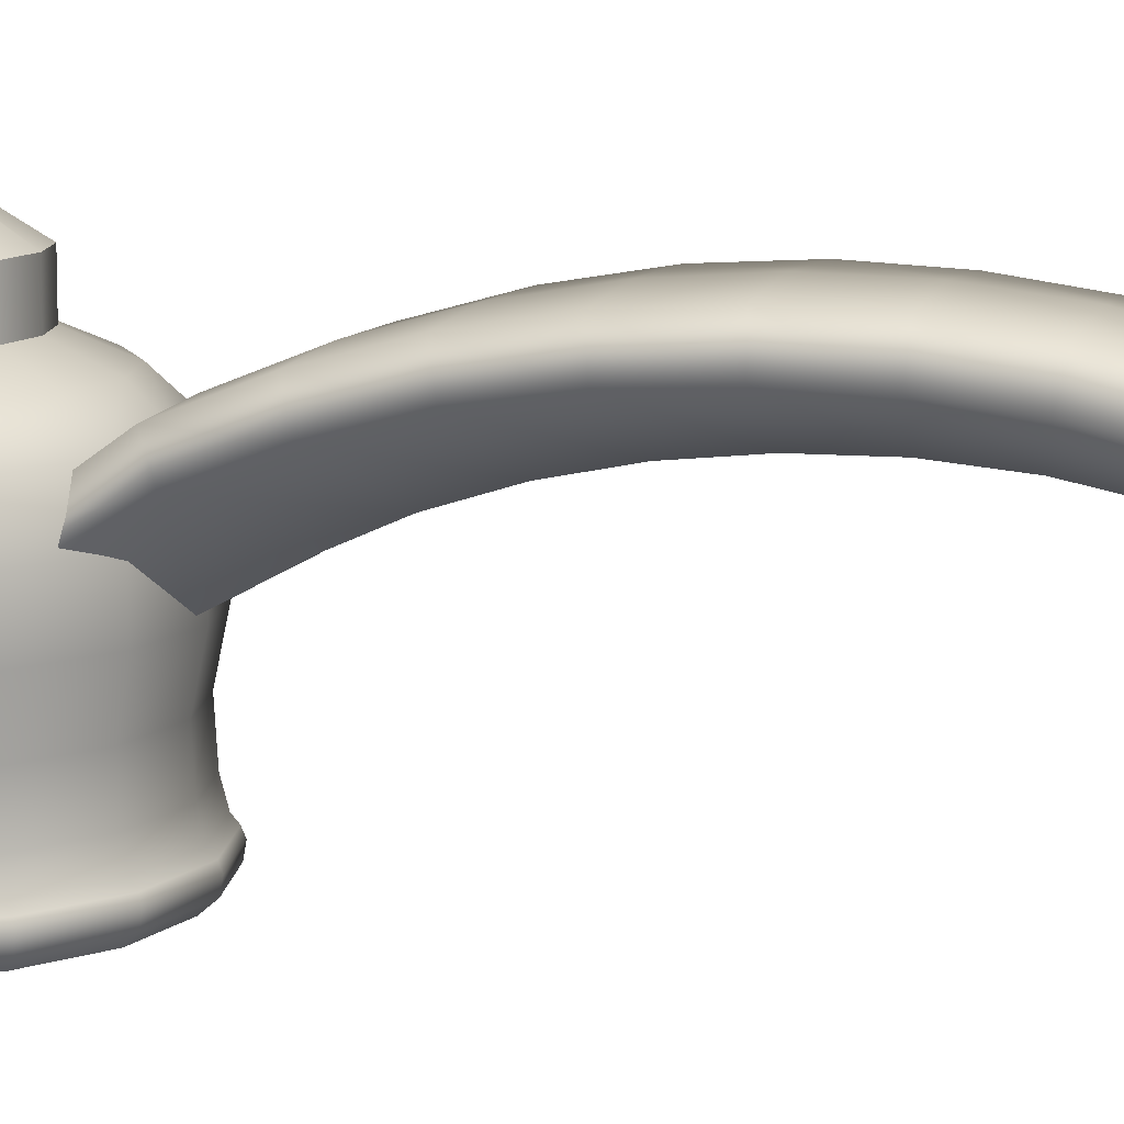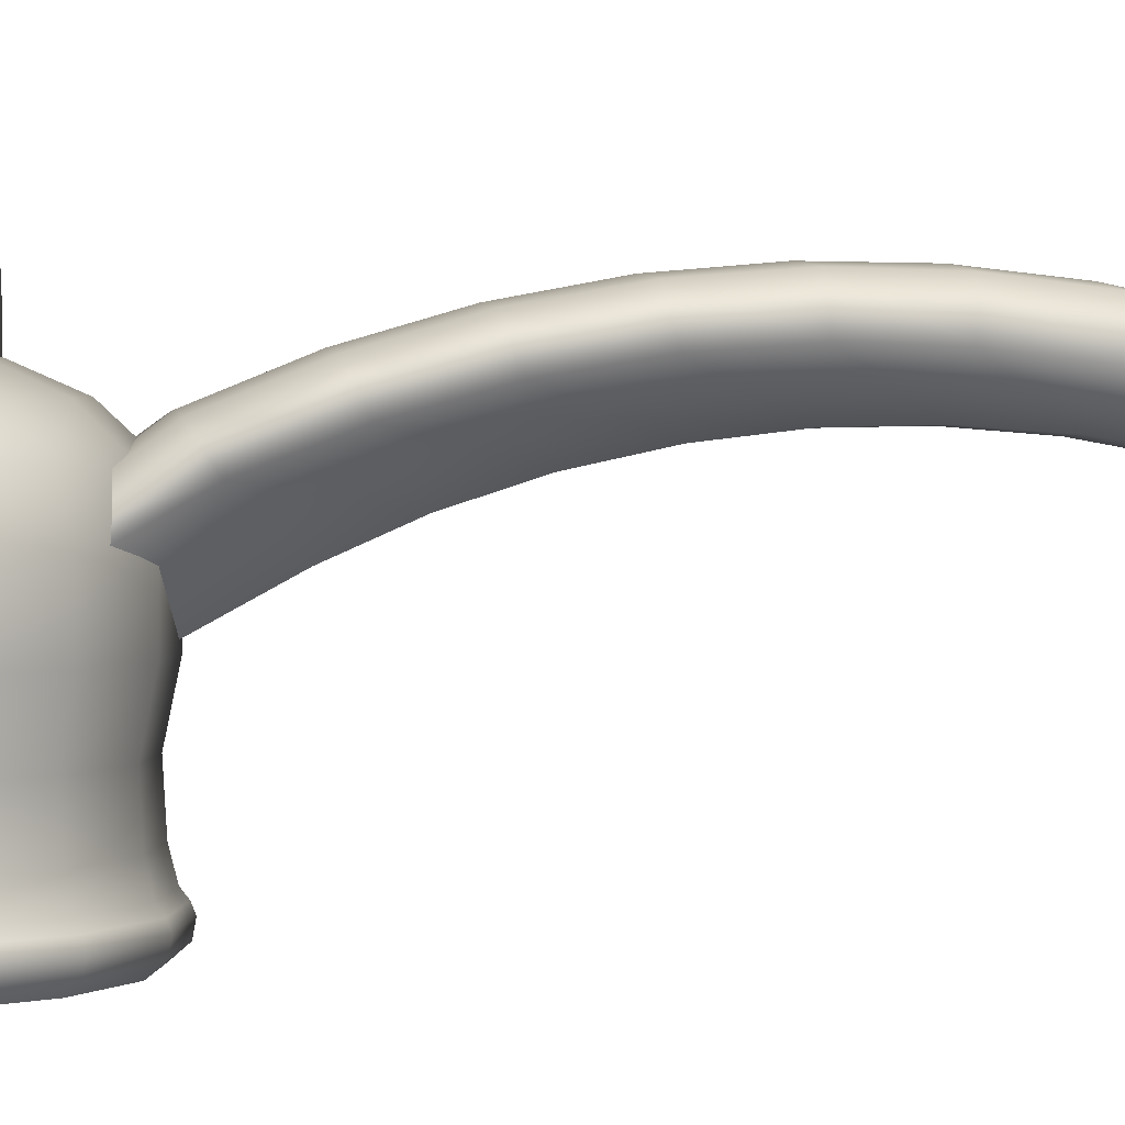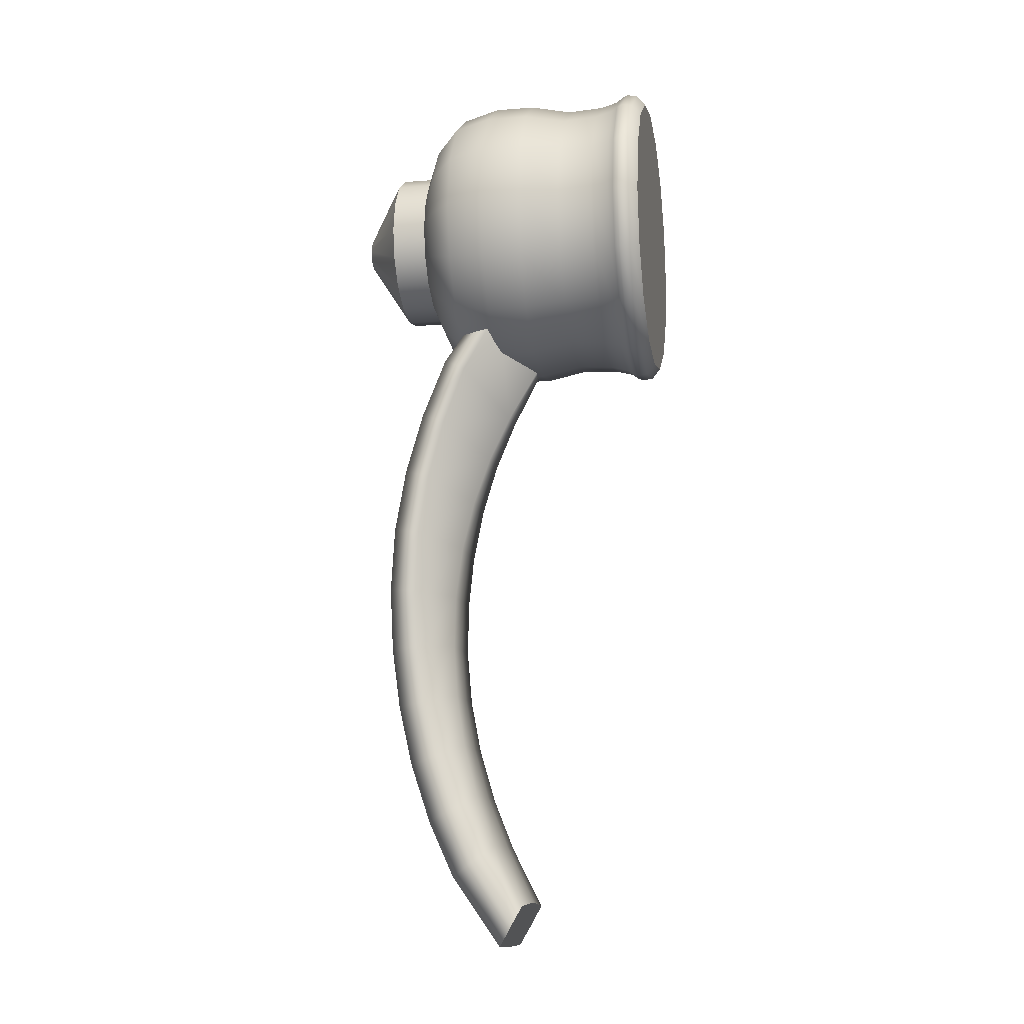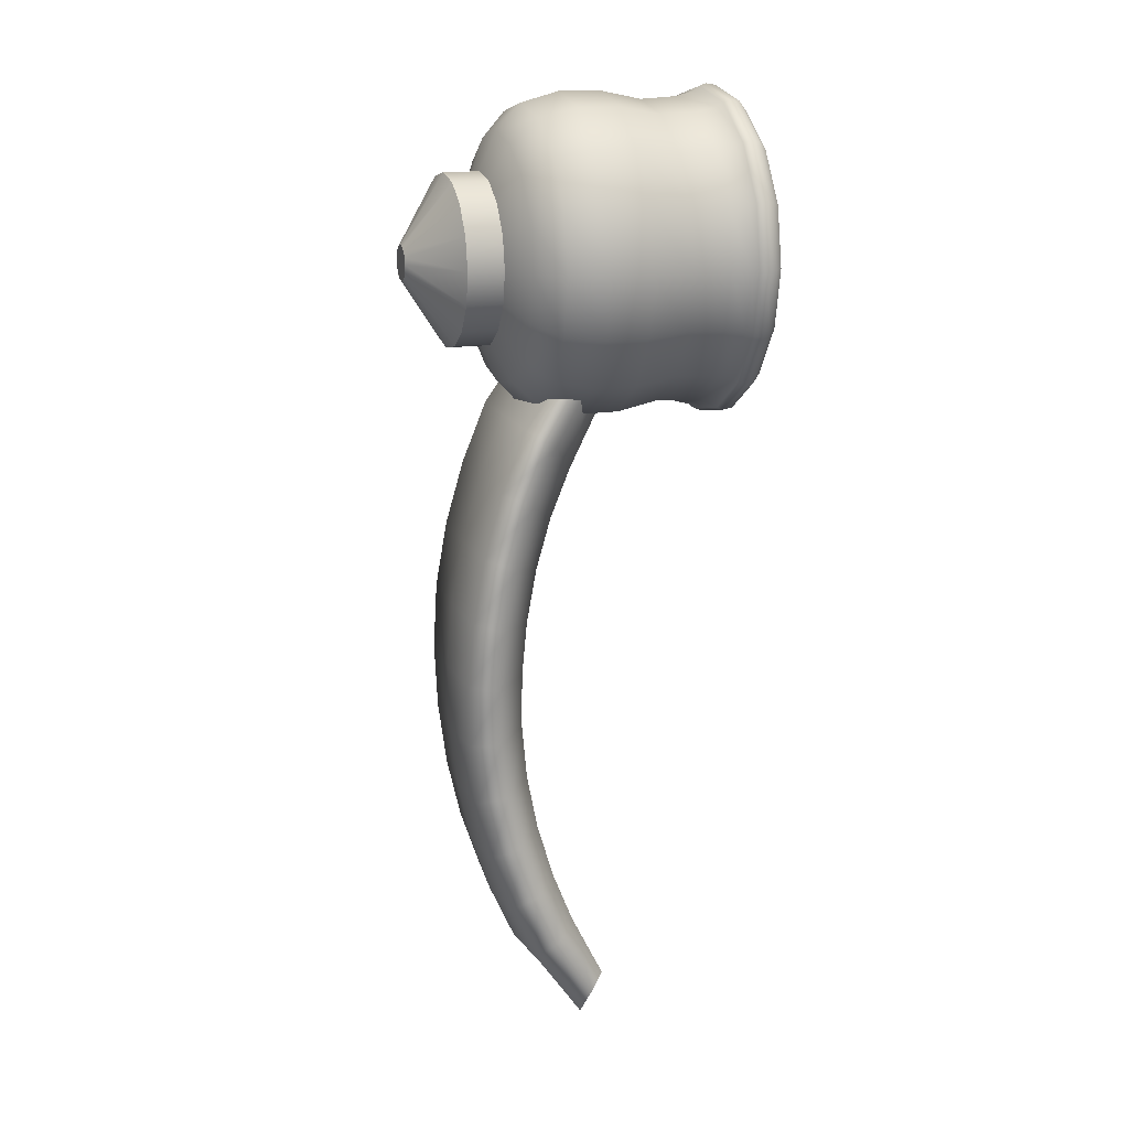
<metadata>
{"format":"obj","ext":"obj","renderer":"f3d","projection":"perspective","resolution":1024,"background":"white","views":[{"elev":10.8,"azim":-73.2,"up":"+Z"},{"elev":2.5,"azim":-96.7,"up":"+Z"},{"elev":-12.2,"azim":100.5,"up":"+Y"},{"elev":16.2,"azim":72.1,"up":"+Y"}]}
</metadata>
<code>
o SinkFaucetKnob_33
v -0.00184 0.03774 0.05221
v -0.003338 0.02628 0.05857
v -0.01874 0.03453 0.06632
v -0.01812 0.04828 0.05854
v -2e-06 0.05267 0.0609
v -2e-06 0.03787 0.07196
v 0.01513 0.03771 0.07157
v 0.01495 0.05232 0.06104
v 0.01812 0.04828 0.05854
v 0.01874 0.03453 0.06632
v 0.003336 0.02628 0.05857
v 0.001839 0.03774 0.05221
v -2e-06 0.04871 0.05618
v -2e-06 -0.09066 0.05639
v 0.01297 -0.09062 0.05636
v 0.01251 -0.09529 0.05902
v -2e-06 -0.0955 0.05914
v -0.01496 0.05232 0.06104
v -0.01514 0.03771 0.07157
v -0 0.03799 0.05211
v -0 0.0261 0.05848
v 0.0126 -0.08653 0.05404
v -2e-06 -0.08569 0.05357
v -0.01297 -0.09062 0.05636
v -0.01251 -0.09529 0.05902
v -0.0126 -0.08653 0.05404
v -0.01317 -0.08028 0.0694
v -2e-06 -0.08088 0.07057
v 0.01317 -0.08028 0.0694
v 0.01474 -0.07701 0.06487
v 0.01167 -0.07356 0.06046
v -2e-06 -0.07329 0.05971
v -0.01168 -0.07356 0.06046
v -0.01474 -0.07701 0.06487
v -0.01308 -0.06827 0.07487
v -2e-06 -0.06871 0.07602
v 0.01308 -0.06827 0.07487
v 0.0147 -0.0655 0.06952
v 0.01039 -0.06249 0.06466
v -1e-06 -0.06239 0.06413
v -0.01039 -0.06249 0.06466
v -0.0147 -0.0655 0.06952
v -0.01297 -0.05569 0.07909
v -2e-06 -0.05598 0.0802
v 0.01297 -0.05569 0.07909
v 0.0147 -0.05362 0.07322
v 0.009275 -0.0512 0.06779
v -1e-06 -0.05118 0.06739
v -0.009277 -0.0512 0.06779
v -0.0147 -0.05362 0.07322
v -0.01287 -0.04272 0.08204
v -2e-06 -0.04281 0.08306
v 0.01285 -0.04272 0.08205
v 0.01477 -0.04147 0.07584
v 0.008242 -0.03977 0.06979
v -1e-06 -0.03977 0.06948
v -0.008244 -0.03977 0.06979
v -0.01477 -0.04147 0.07582
v -0.01333 -0.0295 0.08371
v -2e-06 -0.02935 0.08461
v 0.01327 -0.0295 0.08374
v 0.01552 -0.02914 0.07736
v 0.007662 -0.02831 0.07067
v -1e-06 -0.02828 0.07043
v -0.007665 -0.02831 0.07067
v -0.0155 -0.02914 0.07731
v -0.01453 -0.01597 0.08408
v -2e-06 -0.01571 0.08482
v 0.01444 -0.01597 0.08411
v 0.01708 -0.01645 0.07777
v 0.007315 -0.01684 0.07043
v -1e-06 -0.01684 0.07024
v -0.007317 -0.01684 0.07043
v -0.01707 -0.01645 0.0777
v -0.0154 -0.002206 0.08305
v -2e-06 -0.002029 0.08367
v 0.01533 -0.002204 0.08307
v 0.01828 -0.003408 0.07687
v 0.006611 -0.005494 0.06908
v -1e-06 -0.005572 0.06893
v -0.006613 -0.005494 0.06908
v -0.01827 -0.003411 0.07683
v -0.01537 0.01143 0.08063
v -2e-06 0.01155 0.08115
v 0.01536 0.01143 0.08063
v 0.01853 0.009566 0.07462
v 0.005504 0.005554 0.06663
v -0 0.005416 0.06652
v -0.005506 0.005554 0.06663
v -0.01853 0.009566 0.0746
v -0.01524 0.02476 0.0768
v -2e-06 0.0249 0.07725
v 0.01524 0.02476 0.0768
v 0.01864 0.02221 0.07112
v 0.004408 0.01617 0.06312
v -0 0.01601 0.06303
v -0.00441 0.01617 0.06312
v -0.01864 0.02221 0.07111
v 0.01625 0.07691 0.08395
v 0.01244 0.08261 0.08395
v 0.006732 0.08643 0.08395
v 0 0.08777 0.08395
v -0.006732 0.08643 0.08395
v -0.01244 0.08261 0.08395
v -0.01625 0.07691 0.08395
v -0.01759 0.07018 0.08395
v -0.01625 0.06344 0.08395
v -0.01244 0.05774 0.08395
v -0.006732 0.05392 0.08395
v 0 0.05258 0.08395
v 0.006732 0.05392 0.08395
v 0.01244 0.05774 0.08395
v 0.01625 0.06344 0.08395
v 0.01759 0.07018 0.08395
v 0.003318 0.07155 0.09299
v 0.00254 0.07272 0.09299
v 0.001374 0.07349 0.09299
v 0 0.07377 0.09299
v -0.001375 0.07349 0.09299
v -0.00254 0.07272 0.09299
v -0.003319 0.07155 0.09299
v -0.003592 0.07018 0.09299
v -0.003319 0.0688 0.09299
v -0.00254 0.06764 0.09299
v -0.001375 0.06686 0.09299
v 0 0.06658 0.09299
v 0.001374 0.06686 0.09299
v 0.00254 0.06764 0.09299
v 0.003318 0.0688 0.09299
v 0.003591 0.07018 0.09299
v 0 0.07018 0.09299
v 0.01244 0.08261 0.07648
v 0.006732 0.08643 0.07648
v 0 0.08777 0.07648
v -0.006732 0.08643 0.07648
v -0.01244 0.08261 0.07648
v -0.01625 0.07691 0.07648
v -0.01759 0.07018 0.07648
v -0.01625 0.06344 0.07648
v -0.01244 0.05774 0.07648
v -0.006732 0.05392 0.07648
v 0 0.05258 0.07648
v 0.006732 0.05392 0.07648
v 0.01244 0.05774 0.07648
v 0.01625 0.06344 0.07648
v 0.01759 0.07018 0.07648
v 0.01625 0.07691 0.07648
v 0.01793 0.08811 0.07303
v 0.009706 0.09361 0.07303
v 0 0.09554 0.07303
v -0.009707 0.09361 0.07303
v -0.01794 0.08811 0.07303
v -0.02343 0.07988 0.07303
v -0.02536 0.07018 0.07303
v -0.02343 0.06047 0.07303
v -0.01794 0.05224 0.07303
v -0.009707 0.04674 0.07303
v 0 0.04481 0.07303
v 0.009706 0.04674 0.07303
v 0.01793 0.05224 0.07303
v 0.02343 0.06047 0.07303
v 0.02536 0.07018 0.07303
v 0.02343 0.07988 0.07303
v 0.0218 0.09197 0.06787
v 0.0118 0.09866 0.06787
v 0 0.101 0.06787
v -0.0118 0.09866 0.06787
v -0.0218 0.09197 0.06787
v -0.02848 0.08197 0.06787
v -0.03083 0.07018 0.06787
v -0.02848 0.05838 0.06787
v -0.0218 0.04838 0.06787
v -0.0118 0.04169 0.06787
v 0 0.03935 0.06787
v 0.0118 0.04169 0.06787
v 0.0218 0.04838 0.06787
v 0.02848 0.05838 0.06787
v 0.03083 0.07018 0.06787
v 0.02848 0.08197 0.06787
v 0.0233 0.09348 0.0599
v 0.01261 0.1006 0.0599
v 0 0.1031 0.0599
v -0.01261 0.1006 0.0599
v -0.0233 0.09348 0.0599
v -0.03045 0.08279 0.0599
v -0.03296 0.07018 0.0599
v -0.03045 0.05756 0.0599
v -0.0233 0.04687 0.0599
v -0.01261 0.03973 0.0599
v 0 0.03722 0.0599
v 0.01261 0.03973 0.0599
v 0.0233 0.04687 0.0599
v 0.03045 0.05756 0.0599
v 0.03295 0.07018 0.0599
v 0.03045 0.08279 0.0599
v 0.02328 0.09346 0.05115
v 0.0126 0.1006 0.05115
v 0 0.1031 0.05115
v -0.0126 0.1006 0.05115
v -0.02328 0.09346 0.05115
v -0.03042 0.08278 0.05115
v -0.03293 0.07018 0.05115
v -0.03042 0.05758 0.05115
v -0.02328 0.04689 0.05115
v -0.0126 0.03976 0.05115
v 0 0.03725 0.05115
v 0.0126 0.03976 0.05115
v 0.02328 0.04689 0.05115
v 0.03042 0.05758 0.05115
v 0.03292 0.07018 0.05115
v 0.03042 0.08278 0.05115
v 0.022 0.09218 0.0424
v 0.01191 0.09892 0.0424
v 0 0.1013 0.0424
v -0.01191 0.09892 0.0424
v -0.022 0.09218 0.0424
v -0.02874 0.08208 0.0424
v -0.03111 0.07018 0.0424
v -0.02874 0.05827 0.0424
v -0.022 0.04818 0.0424
v -0.01191 0.04143 0.0424
v 0 0.03906 0.0424
v 0.01191 0.04143 0.0424
v 0.022 0.04818 0.0424
v 0.02874 0.05827 0.0424
v 0.03111 0.07018 0.0424
v 0.02874 0.08208 0.0424
v 0.02231 0.09249 0.03474
v 0.01208 0.09933 0.03474
v 0 0.1017 0.03474
v -0.01208 0.09933 0.03474
v -0.02231 0.09249 0.03474
v -0.02915 0.08225 0.03474
v -0.03156 0.07018 0.03474
v -0.02915 0.0581 0.03474
v -0.02231 0.04786 0.03474
v -0.01208 0.04102 0.03474
v 0 0.03862 0.03474
v 0.01208 0.04102 0.03474
v 0.02231 0.04786 0.03474
v 0.02915 0.0581 0.03474
v 0.03155 0.07018 0.03474
v 0.02915 0.08225 0.03474
v 0.023 0.09318 0.0309
v 0.01245 0.1002 0.0309
v 0 0.1027 0.0309
v -0.01245 0.1002 0.0309
v -0.023 0.09318 0.0309
v -0.03005 0.08262 0.0309
v -0.03253 0.07018 0.0309
v -0.03005 0.05773 0.0309
v -0.023 0.04717 0.0309
v -0.01245 0.04012 0.0309
v 0 0.03765 0.0309
v 0.01245 0.04012 0.0309
v 0.023 0.04717 0.0309
v 0.03005 0.05773 0.0309
v 0.03253 0.07018 0.0309
v 0.03005 0.08262 0.0309
v 0.02369 0.09387 0.02963
v 0.01282 0.1011 0.02963
v 0 0.1037 0.02963
v -0.01282 0.1011 0.02963
v -0.02369 0.09387 0.02963
v -0.03095 0.083 0.02963
v -0.0335 0.07018 0.02963
v -0.03095 0.05736 0.02963
v -0.02369 0.04649 0.02963
v -0.01282 0.03922 0.02963
v 0 0.03667 0.02963
v 0.01282 0.03922 0.02963
v 0.02369 0.04649 0.02963
v 0.03095 0.05736 0.02963
v 0.0335 0.07018 0.02963
v 0.03095 0.083 0.02963
v 0.02406 0.09424 0.02828
v 0.01302 0.1016 0.02828
v 0 0.1042 0.02828
v -0.01303 0.1016 0.02828
v -0.02406 0.09424 0.02828
v -0.03144 0.0832 0.02828
v -0.03403 0.07018 0.02828
v -0.03144 0.05715 0.02828
v -0.02406 0.04611 0.02828
v -0.01303 0.03873 0.02828
v 0 0.03614 0.02828
v 0.01302 0.03873 0.02828
v 0.02406 0.04611 0.02828
v 0.03144 0.05715 0.02828
v 0.03403 0.07018 0.02828
v 0.03144 0.0832 0.02828
v 0.02379 0.09397 0.02612
v 0.01288 0.1013 0.02612
v 0 0.1038 0.02612
v -0.01288 0.1013 0.02612
v -0.02379 0.09397 0.02612
v -0.03109 0.08305 0.02612
v -0.03365 0.07018 0.02612
v -0.03109 0.0573 0.02612
v -0.02379 0.04638 0.02612
v -0.01288 0.03909 0.02612
v 0 0.03653 0.02612
v 0.01288 0.03909 0.02612
v 0.02379 0.04638 0.02612
v 0.03109 0.0573 0.02612
v 0.03365 0.07018 0.02612
v 0.03109 0.08305 0.02612
v 0.02227 0.09245 0.02428
v 0.01205 0.09928 0.02428
v 0 0.07018 0.02428
v 0 0.1017 0.02428
v -0.01206 0.09928 0.02428
v -0.02227 0.09245 0.02428
v -0.0291 0.08223 0.02428
v -0.0315 0.07018 0.02428
v -0.0291 0.05812 0.02428
v -0.02227 0.0479 0.02428
v -0.01206 0.04107 0.02428
v 0 0.03868 0.02428
v 0.01205 0.04107 0.02428
v 0.02227 0.0479 0.02428
v 0.0291 0.05812 0.02428
v 0.0315 0.07018 0.02428
v 0.0291 0.08223 0.02428
f 1 2 3 4
f 5 6 7 8
f 9 10 11 12
f 9 13 5 8
f 14 15 16 17
f 18 4 3 19
f 20 12 11 21
f 9 8 7 10
f 23 22 15 14
f 12 20 13 9
f 18 19 6 5
f 24 14 17 25
f 26 23 14 24
f 1 20 21 2
f 13 20 1 4
f 5 13 4 18
f 27 25 17 28
f 29 28 17 16
f 30 29 16 15
f 31 30 15 22
f 32 31 22 23
f 33 32 23 26
f 34 33 26 24
f 27 34 24 25
f 35 27 28 36
f 37 36 28 29
f 38 37 29 30
f 39 38 30 31
f 40 39 31 32
f 41 40 32 33
f 42 41 33 34
f 35 42 34 27
f 43 35 36 44
f 45 44 36 37
f 46 45 37 38
f 47 46 38 39
f 48 47 39 40
f 49 48 40 41
f 50 49 41 42
f 43 50 42 35
f 51 43 44 52
f 53 52 44 45
f 54 53 45 46
f 55 54 46 47
f 56 55 47 48
f 57 56 48 49
f 58 57 49 50
f 51 58 50 43
f 59 51 52 60
f 61 60 52 53
f 62 61 53 54
f 63 62 54 55
f 64 63 55 56
f 65 64 56 57
f 66 65 57 58
f 59 66 58 51
f 67 59 60 68
f 69 68 60 61
f 70 69 61 62
f 71 70 62 63
f 72 71 63 64
f 73 72 64 65
f 74 73 65 66
f 67 74 66 59
f 75 67 68 76
f 77 76 68 69
f 78 77 69 70
f 79 78 70 71
f 80 79 71 72
f 81 80 72 73
f 82 81 73 74
f 75 82 74 67
f 83 75 76 84
f 85 84 76 77
f 86 85 77 78
f 87 86 78 79
f 88 87 79 80
f 89 88 80 81
f 90 89 81 82
f 83 90 82 75
f 91 83 84 92
f 93 92 84 85
f 94 93 85 86
f 95 94 86 87
f 96 95 87 88
f 97 96 88 89
f 98 97 89 90
f 91 98 90 83
f 19 91 92 6
f 7 6 92 93
f 10 7 93 94
f 11 10 94 95
f 21 11 95 96
f 2 21 96 97
f 3 2 97 98
f 19 3 98 91
f 99 100 116 115
f 100 101 117 116
f 101 102 118 117
f 102 103 119 118
f 103 104 120 119
f 104 105 121 120
f 105 106 122 121
f 106 107 123 122
f 107 108 124 123
f 108 109 125 124
f 109 110 126 125
f 110 111 127 126
f 111 112 128 127
f 112 113 129 128
f 113 114 130 129
f 114 99 115 130
f 309 308 310 311
f 312 311 310 313
f 314 313 310 315
f 316 315 310 317
f 318 317 310 319
f 320 319 310 321
f 322 321 310 323
f 324 323 310 308
f 131 116 117 118
f 131 118 119 120
f 131 120 121 122
f 131 122 123 124
f 131 124 125 126
f 131 126 127 128
f 131 128 129 130
f 131 130 115 116
f 101 100 132 133
f 102 101 133 134
f 103 102 134 135
f 104 103 135 136
f 105 104 136 137
f 106 105 137 138
f 107 106 138 139
f 108 107 139 140
f 109 108 140 141
f 110 109 141 142
f 111 110 142 143
f 112 111 143 144
f 113 112 144 145
f 114 113 145 146
f 99 114 146 147
f 100 99 147 132
f 133 132 148 149
f 134 133 149 150
f 135 134 150 151
f 136 135 151 152
f 137 136 152 153
f 138 137 153 154
f 139 138 154 155
f 140 139 155 156
f 141 140 156 157
f 142 141 157 158
f 143 142 158 159
f 144 143 159 160
f 145 144 160 161
f 146 145 161 162
f 147 146 162 163
f 132 147 163 148
f 149 148 164 165
f 150 149 165 166
f 151 150 166 167
f 152 151 167 168
f 153 152 168 169
f 154 153 169 170
f 155 154 170 171
f 156 155 171 172
f 157 156 172 173
f 158 157 173 174
f 159 158 174 175
f 160 159 175 176
f 161 160 176 177
f 162 161 177 178
f 163 162 178 179
f 148 163 179 164
f 165 164 180 181
f 166 165 181 182
f 167 166 182 183
f 168 167 183 184
f 169 168 184 185
f 170 169 185 186
f 171 170 186 187
f 172 171 187 188
f 173 172 188 189
f 174 173 189 190
f 175 174 190 191
f 176 175 191 192
f 177 176 192 193
f 178 177 193 194
f 179 178 194 195
f 164 179 195 180
f 181 180 196 197
f 182 181 197 198
f 183 182 198 199
f 184 183 199 200
f 185 184 200 201
f 186 185 201 202
f 187 186 202 203
f 188 187 203 204
f 189 188 204 205
f 190 189 205 206
f 191 190 206 207
f 192 191 207 208
f 193 192 208 209
f 194 193 209 210
f 195 194 210 211
f 180 195 211 196
f 197 196 212 213
f 198 197 213 214
f 199 198 214 215
f 200 199 215 216
f 201 200 216 217
f 202 201 217 218
f 203 202 218 219
f 204 203 219 220
f 205 204 220 221
f 206 205 221 222
f 207 206 222 223
f 208 207 223 224
f 209 208 224 225
f 210 209 225 226
f 211 210 226 227
f 196 211 227 212
f 213 212 228 229
f 214 213 229 230
f 215 214 230 231
f 216 215 231 232
f 217 216 232 233
f 218 217 233 234
f 219 218 234 235
f 220 219 235 236
f 221 220 236 237
f 222 221 237 238
f 223 222 238 239
f 224 223 239 240
f 225 224 240 241
f 226 225 241 242
f 227 226 242 243
f 212 227 243 228
f 229 228 244 245
f 230 229 245 246
f 231 230 246 247
f 232 231 247 248
f 233 232 248 249
f 234 233 249 250
f 235 234 250 251
f 236 235 251 252
f 237 236 252 253
f 238 237 253 254
f 239 238 254 255
f 240 239 255 256
f 241 240 256 257
f 242 241 257 258
f 243 242 258 259
f 228 243 259 244
f 245 244 260 261
f 246 245 261 262
f 247 246 262 263
f 248 247 263 264
f 249 248 264 265
f 250 249 265 266
f 251 250 266 267
f 252 251 267 268
f 253 252 268 269
f 254 253 269 270
f 255 254 270 271
f 256 255 271 272
f 257 256 272 273
f 258 257 273 274
f 259 258 274 275
f 244 259 275 260
f 261 260 276 277
f 262 261 277 278
f 263 262 278 279
f 264 263 279 280
f 265 264 280 281
f 266 265 281 282
f 267 266 282 283
f 268 267 283 284
f 269 268 284 285
f 270 269 285 286
f 271 270 286 287
f 272 271 287 288
f 273 272 288 289
f 274 273 289 290
f 275 274 290 291
f 260 275 291 276
f 277 276 292 293
f 278 277 293 294
f 279 278 294 295
f 280 279 295 296
f 281 280 296 297
f 282 281 297 298
f 283 282 298 299
f 284 283 299 300
f 285 284 300 301
f 286 285 301 302
f 287 286 302 303
f 288 287 303 304
f 289 288 304 305
f 290 289 305 306
f 291 290 306 307
f 276 291 307 292
f 293 292 308 309
f 294 293 309 311
f 295 294 311 312
f 296 295 312 313
f 297 296 313 314
f 298 297 314 315
f 299 298 315 316
f 300 299 316 317
f 301 300 317 318
f 302 301 318 319
f 303 302 319 320
f 304 303 320 321
f 305 304 321 322
f 306 305 322 323
f 307 306 323 324
f 292 307 324 308

</code>
